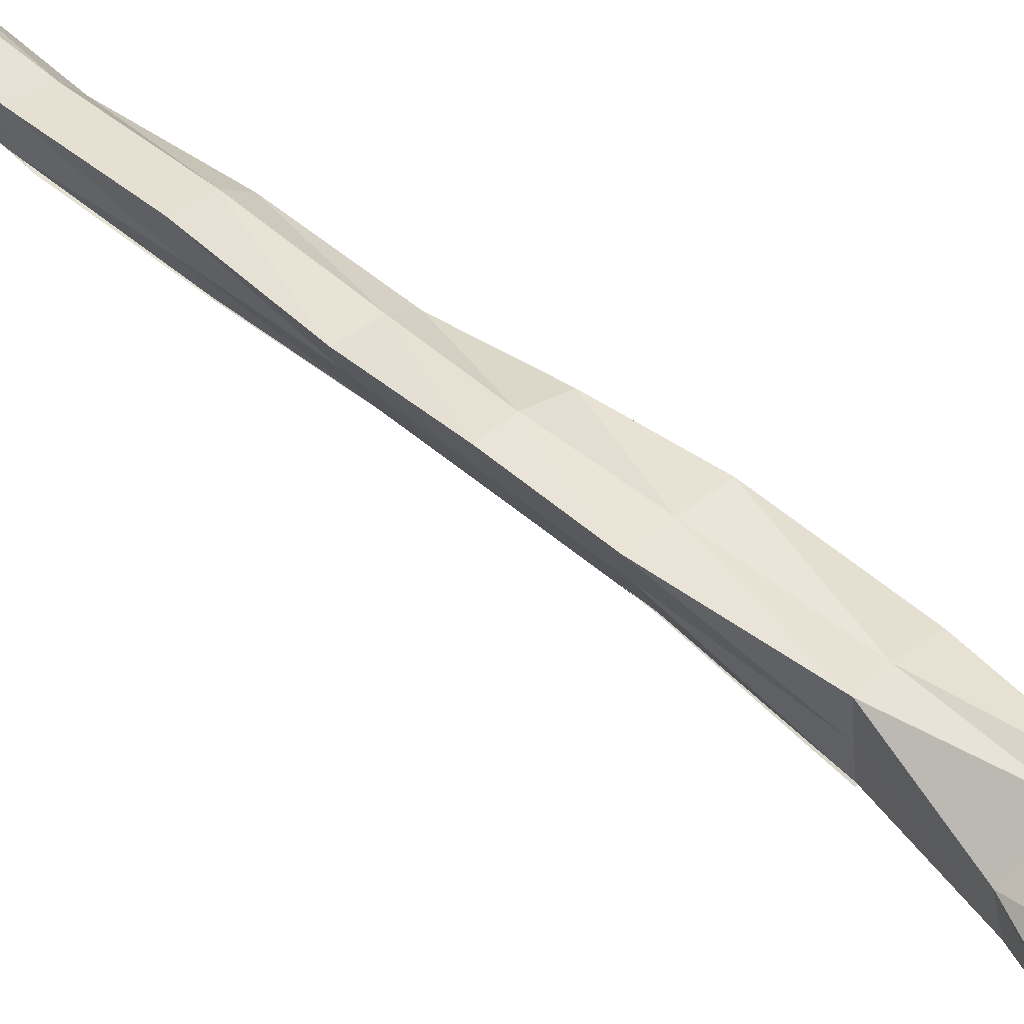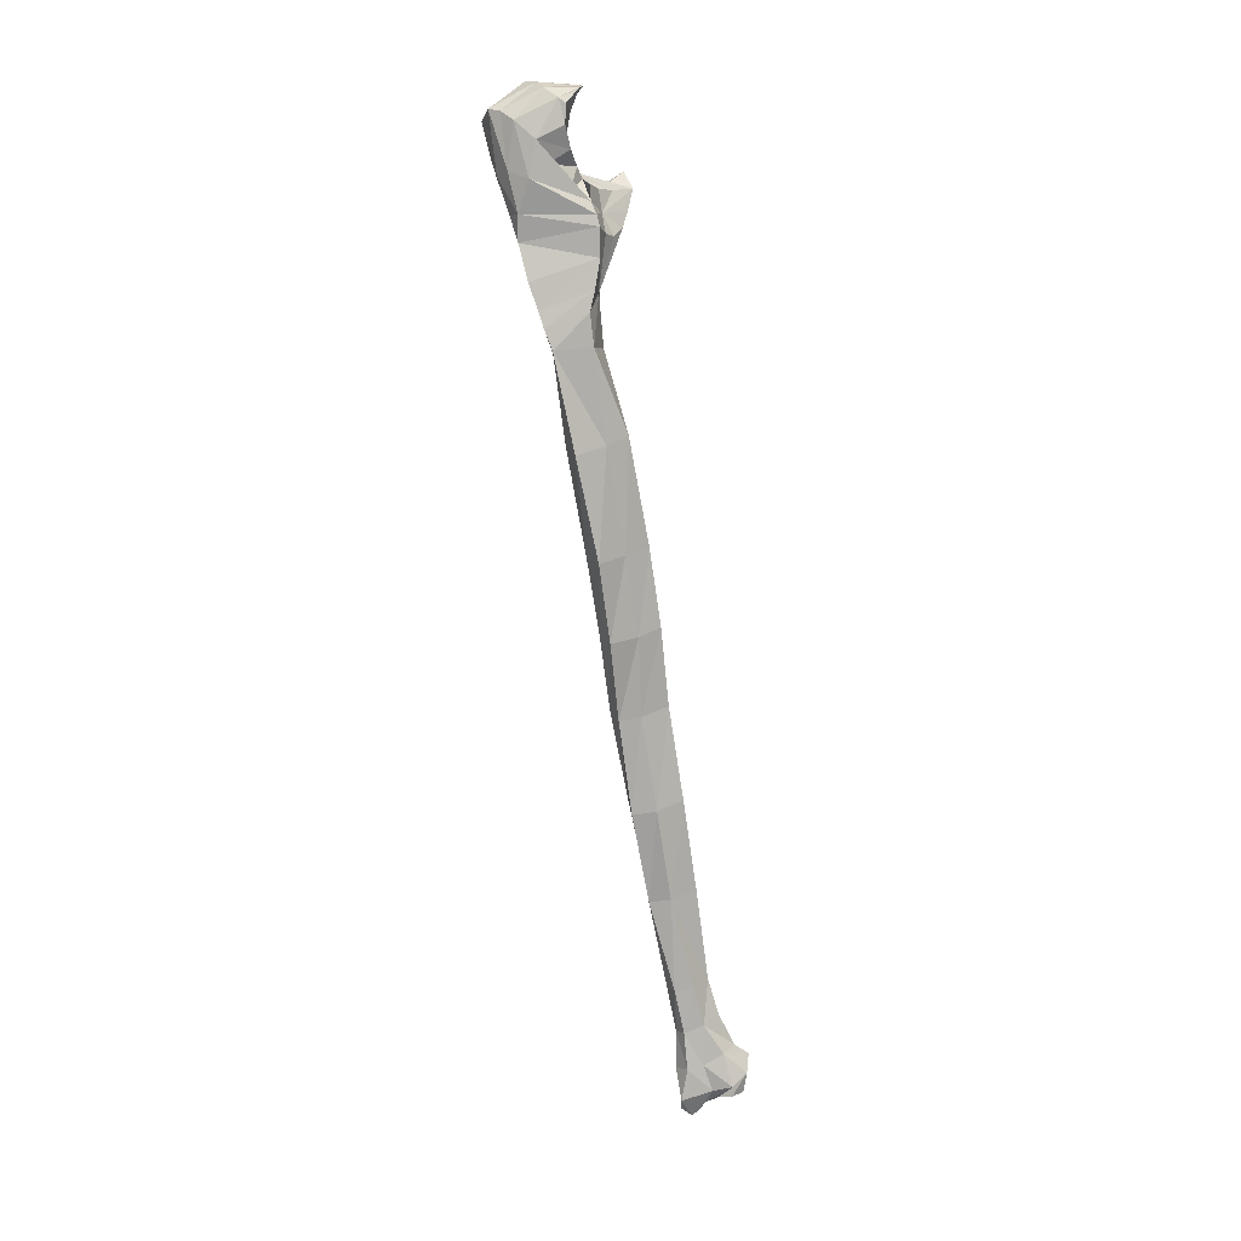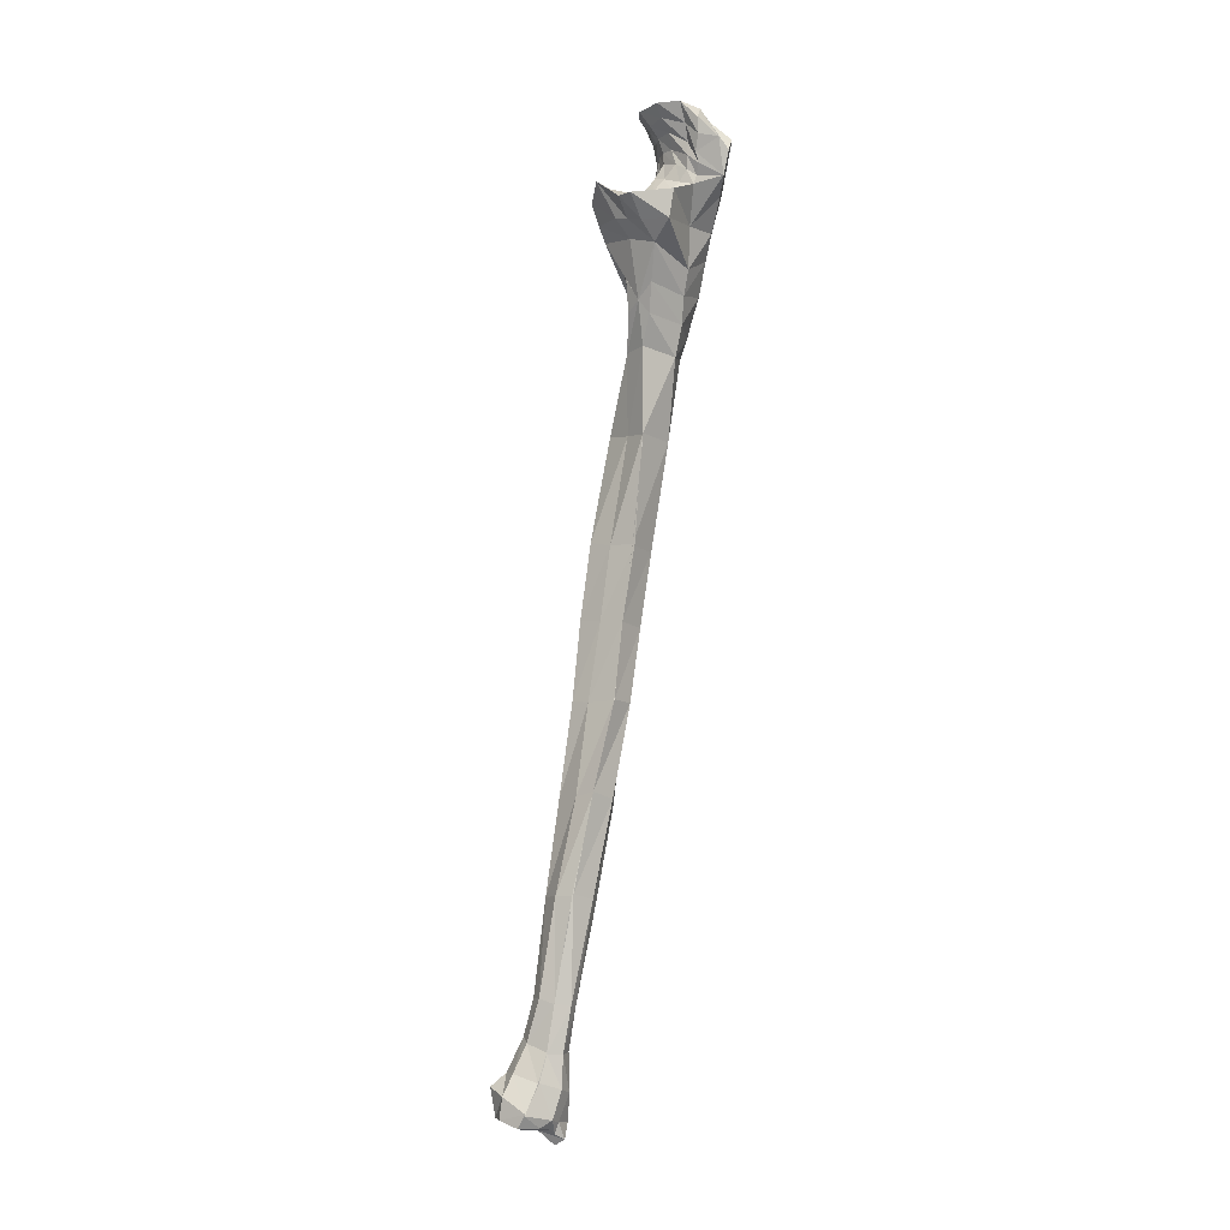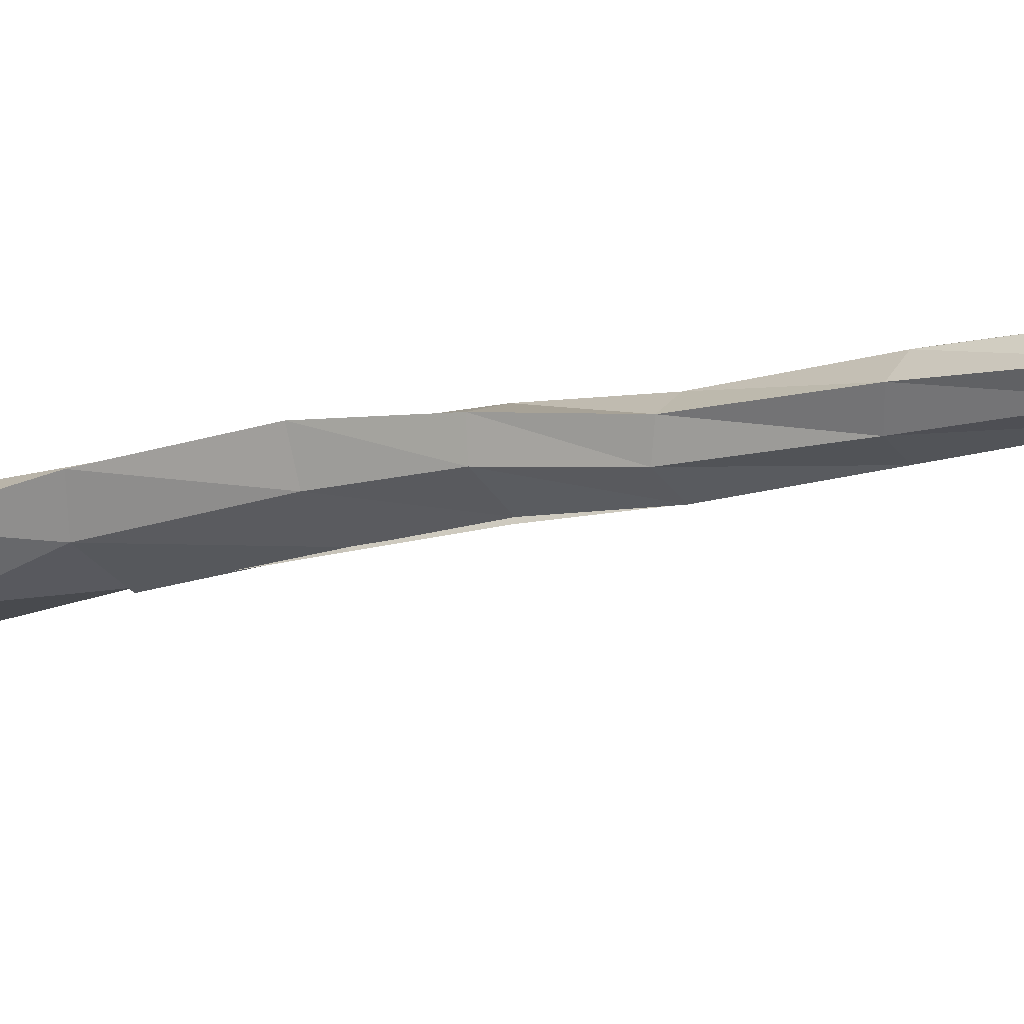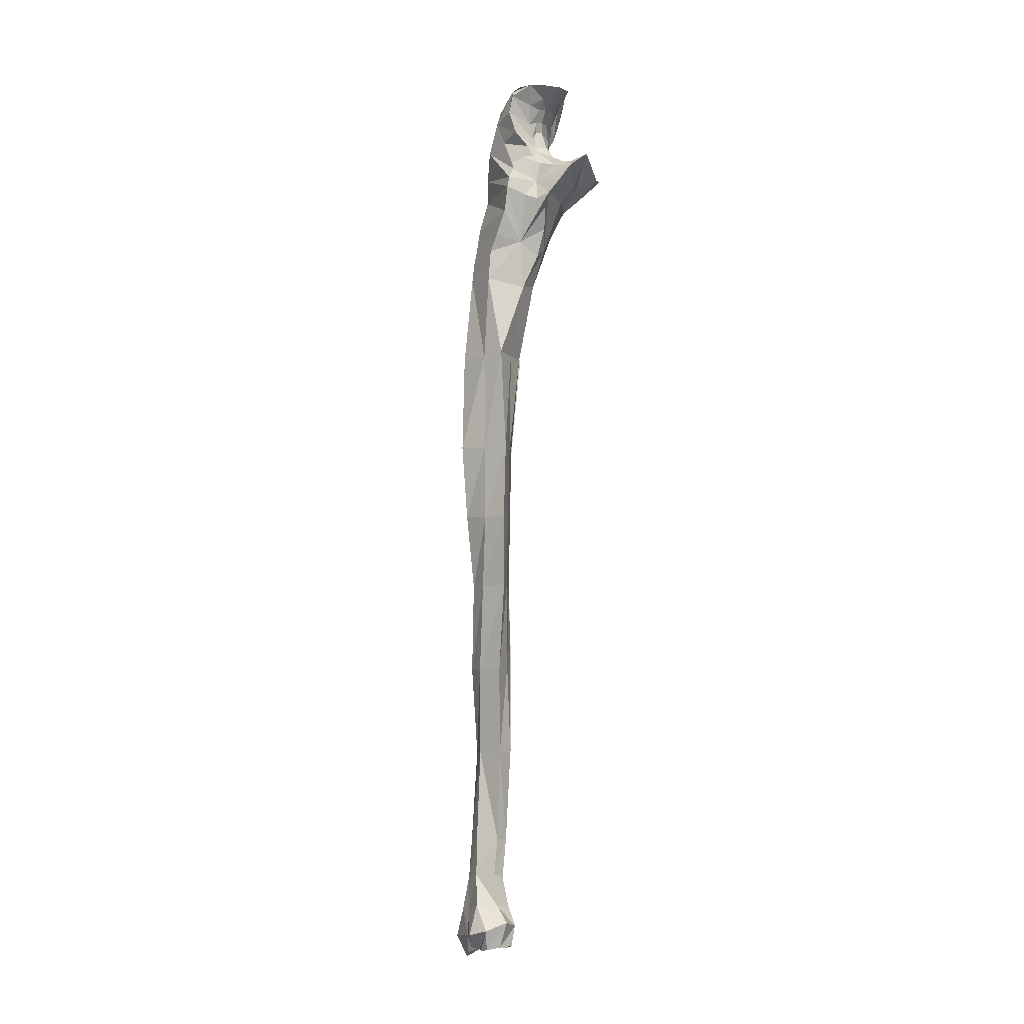
<metadata>
{"format":"obj","ext":"obj","renderer":"f3d","projection":"perspective","resolution":1024,"background":"white","views":[{"elev":34.6,"azim":140.0,"up":"+Z"},{"elev":19.3,"azim":-32.6,"up":"+Y"},{"elev":-14.0,"azim":157.1,"up":"+Y"},{"elev":1.8,"azim":-53.0,"up":"+Z"},{"elev":5.3,"azim":38.3,"up":"+Y"}]}
</metadata>
<code>
o arm_r_ulna
v -0.01011 -0.01063 0.01229
v -0.005751 -0.01239 0.009177
v -0.009357 -0.01004 0.007856
v -0.001042 -0.0132 0.00797
v -0.009587 -0.008686 0.004887
v 0.004926 -0.01333 0.00778
v -0.005391 -0.01193 0.004384
v -0.000688 -0.01264 0.003623
v 0.006213 -0.009919 0.001606
v -0.006989 -0.01085 0.002674
v -0.009776 -0.007221 0.0029
v -0.009685 -0.006639 0.000925
v -0.006101 -0.01153 0.000355
v 0.003168 -0.01214 -1.4e-05
v -0.00774 -0.01197 -0.002722
v -0.01097 -0.007764 -0.002189
v -0.003865 -0.01444 -0.003771
v 0.000227 -0.01539 -0.004438
v 0.003736 -0.0171 -0.007017
v -0.01132 -0.01214 -0.005843
v -0.01373 -0.009489 -0.005649
v -0.006664 -0.01567 -0.007238
v -0.004121 -0.01692 -0.007897
v 0.002128 -0.01735 -0.01068
v -0.01656 0.009458 0.008913
v -0.01536 0.00815 0.01027
v -0.01023 0.01126 0.008116
v -0.01603 0.003307 0.01105
v -0.0226 0.00015 0.008779
v -0.01418 -0.002495 0.0105
v -0.01967 -0.005675 0.008804
v -0.01112 -0.006937 0.008266
v -0.01488 -0.01175 0.01115
v -0.01149 -0.01419 0.01494
v -0.01166 0.005528 0.006181
v -0.01246 -0.000144 0.005497
v -0.01178 -0.004516 0.005016
v -0.0109 -0.007066 0.004913
v -0.009296 0.007642 0.002884
v -0.0071 0.01121 0.004532
v -0.01101 0.004319 0.002439
v -0.01204 0.000749 0.002667
v -0.01214 -0.002561 0.002978
v -0.008128 0.00748 6.6e-05
v -0.005171 0.01098 0.000103
v -0.01049 0.004523 0.000154
v -0.01181 0.000631 0.000208
v -0.01198 -0.002286 0.000202
v -0.008967 0.007762 -0.004901
v -0.006964 0.01067 -0.006821
v -0.01121 0.004318 -0.004404
v -0.0127 0.00033 -0.003141
v -0.01322 -0.00413 -0.004468
v -0.01355 0.004899 -0.009863
v -0.01142 0.01003 -0.01128
v -0.01487 0.000421 -0.008549
v -0.01475 -0.002771 -0.008016
v -0.01506 -0.006286 -0.00703
v -0.01559 0.001018 -0.01303
v -0.015 0.005051 -0.01407
v -0.01572 -0.003174 -0.0111
v -0.017 -0.005548 -0.01012
v -0.01728 -0.008048 -0.008299
v -0.01654 -0.0105 -0.008
v -0.02164 0.00164 -0.01249
v -0.0248 -0.006831 -0.008613
v -0.01727 0.009055 -0.01098
v -0.0252 -0.000674 -0.01093
v -0.01628 0.01198 -0.006461
v -0.02691 0.002944 -0.009452
v -0.02832 0.006336 -0.003634
v -0.01632 0.01215 -0.001409
v -0.02686 0.006069 -0.000548
v -0.01728 0.01134 0.003255
v -0.02553 0.004302 0.003453
v -0.01318 0.01049 0.009742
v -0.0272 -0.0169 0.007715
v -0.02683 -0.01793 0.00321
v -0.02726 -0.02361 0.007713
v -0.02781 -0.009128 -0.000839
v -0.02611 -0.01066 -0.003416
v -0.02765 -0.007253 0.003922
v -0.02504 -0.008617 0.009391
v -0.01552 -0.03913 0.02077
v -0.02456 -0.04785 0.01853
v -0.01526 -0.04731 0.02213
v -0.02561 -0.04274 0.01637
v -0.01365 -0.034 0.02016
v -0.02604 -0.03888 0.01462
v -0.01151 -0.02697 0.019
v -0.02705 -0.03227 0.01181
v -0.01108 -0.01973 0.01823
v -0.01126 -0.01695 0.01707
v -0.01862 -0.01896 -0.001087
v -0.008958 -0.01509 -0.01261
v -0.008341 -0.02254 -0.0109
v -0.01974 -0.02931 0.002405
v -0.007115 -0.02669 -0.004722
v -0.0195 -0.03578 0.004815
v -0.008486 -0.03513 0.00049
v -0.02018 -0.0425 0.007588
v -0.009268 -0.04235 0.003672
v -0.01938 -0.05064 0.01002
v -0.009276 -0.04972 0.007928
v -0.009094 -0.03619 0.0145
v -0.007815 -0.04983 0.01459
v -0.006137 -0.04057 0.009859
v -0.004792 -0.03229 0.008138
v -0.003458 -0.02577 0.009526
v -0.000484 -0.02174 0.01166
v -0.003872 -0.02335 0.01298
v -0.007166 -0.02224 0.01459
v -0.005836 -0.01799 0.01081
v 0.00205 -0.018 0.009994
v -0.006957 -0.03848 0.005361
v -0.003149 -0.02395 0.001898
v -0.002206 -0.0223 -0.00716
v -0.00057 -0.02032 -0.002135
v 0.001171 -0.01937 0.000979
v -0.01112 -0.07182 0.01243
v -0.02055 -0.07126 0.01736
v -0.02239 -0.07218 0.02493
v -0.01401 -0.07073 0.0257
v -0.007666 -0.06913 0.02558
v -0.009599 -0.07074 0.01845
v 0.008288 -0.2403 0.04075
v 0.01292 -0.2416 0.04666
v 0.00941 -0.2437 0.04326
v 0.01282 -0.236 0.04489
v 0.01226 -0.241 0.05122
v 0.01406 -0.2335 0.05031
v 0.009751 -0.2415 0.05418
v 0.01018 -0.2356 0.05504
v 0.006772 -0.2425 0.05326
v 0.004299 -0.2433 0.05051
v 0.004889 -0.2376 0.05611
v 0.000318 -0.2442 0.04941
v 0.001133 -0.2393 0.05247
v -0.000803 -0.2456 0.0497
v -0.002469 -0.2476 0.04838
v -0.006015 -0.2419 0.04868
v -0.004183 -0.2461 0.04604
v -0.001943 -0.242 0.04451
v -0.001392 -0.2449 0.04571
v 0.000672 -0.2416 0.04195
v -0.000119 -0.2439 0.0448
v 0.003665 -0.2435 0.043
v 0.008537 -0.2407 0.04098
v 0.009194 -0.2438 0.04348
v 0.0025 -0.2441 0.04685
v 0.007103 -0.2231 0.04348
v 0.005034 -0.2329 0.04071
v 0.003124 -0.2255 0.03999
v 0.01018 -0.2305 0.04474
v 0.006682 -0.2213 0.04686
v 0.01011 -0.2299 0.04933
v 0.001049 -0.2221 0.04827
v 0.004541 -0.2295 0.05234
v -0.000156 -0.2326 0.05002
v -0.003584 -0.224 0.04598
v -0.004004 -0.2334 0.04829
v -0.003667 -0.225 0.04237
v -0.00451 -0.2348 0.0438
v -0.000837 -0.2259 0.03898
v -0.001106 -0.2343 0.04038
v 0.002966 -0.2258 0.04031
v 0.004538 -0.2328 0.04107
v 0.003142 -0.1876 0.0348
v 0.002274 -0.2137 0.0372
v 1.1e-05 -0.1878 0.03145
v 0.005377 -0.2124 0.03972
v 0.00358 -0.1872 0.04038
v 0.005309 -0.2119 0.04365
v -0.004026 -0.1881 0.0401
v -0.000642 -0.2119 0.04586
v -0.004708 -0.2129 0.04324
v -0.008312 -0.1892 0.03636
v -0.00394 -0.2139 0.03842
v -0.006101 -0.1882 0.03263
v -0.001637 -0.2143 0.03583
v -3e-05 -0.1872 0.03055
v 0.002217 -0.2135 0.03733
v -0.000825 -0.1629 0.03131
v -0.003629 -0.1621 0.02629
v -0.007424 -0.1394 0.02225
v -0.00303 -0.1391 0.02876
v 0.001183 -0.1625 0.03756
v -0.000529 -0.1381 0.03317
v -0.006564 -0.164 0.03715
v -0.008696 -0.1393 0.03307
v -0.01208 -0.1648 0.03413
v -0.01399 -0.14 0.03095
v -0.009909 -0.1632 0.02905
v -0.01335 -0.139 0.02588
v -0.003444 -0.1621 0.0262
v -0.007482 -0.1392 0.02216
v -0.005038 -0.1185 0.02559
v -0.00878 -0.1191 0.01988
v -0.01079 -0.0997 0.01677
v -0.006602 -0.09906 0.02293
v -0.001902 -0.1175 0.03148
v -0.003527 -0.09718 0.02857
v -0.008729 -0.1186 0.03182
v -0.01101 -0.09785 0.02922
v -0.0165 -0.1191 0.03104
v -0.01908 -0.09846 0.03005
v -0.01615 -0.1192 0.02571
v -0.01808 -0.09969 0.023
v -0.008848 -0.1194 0.0206
v -0.01033 -0.09997 0.01722
v -0.01108 -0.07173 0.01184
f 1 2 3
f 4 5 3
f 2 4 3
f 4 6 5
f 6 7 5
f 6 8 7
f 6 9 8
f 10 11 5
f 7 10 5
f 8 10 7
f 10 12 11
f 10 13 12
f 8 14 10
f 9 14 8
f 15 16 12
f 13 15 12
f 17 15 13
f 10 17 13
f 18 17 10
f 14 18 10
f 19 18 14
f 9 19 14
f 20 21 16
f 15 20 16
f 22 20 15
f 17 22 15
f 23 22 17
f 18 23 17
f 24 23 18
f 19 24 18
f 25 26 27
f 28 26 25
f 29 28 25
f 30 28 29
f 31 30 29
f 32 30 31
f 33 32 31
f 3 32 33
f 34 3 33
f 26 35 27
f 36 35 26
f 28 36 26
f 37 36 28
f 30 37 28
f 38 37 30
f 32 38 30
f 5 38 32
f 3 5 32
f 39 40 27
f 35 39 27
f 41 39 35
f 36 41 35
f 42 41 36
f 37 42 36
f 43 42 37
f 38 43 37
f 11 43 38
f 5 11 38
f 44 45 40
f 39 44 40
f 46 44 39
f 41 46 39
f 47 46 41
f 42 47 41
f 48 47 42
f 43 48 42
f 12 48 43
f 11 12 43
f 49 50 45
f 44 49 45
f 51 49 44
f 46 51 44
f 52 51 46
f 47 52 46
f 53 52 47
f 48 53 47
f 16 53 48
f 12 16 48
f 54 55 50
f 49 54 50
f 56 54 49
f 51 56 49
f 57 56 51
f 52 57 51
f 58 57 52
f 53 58 52
f 21 58 53
f 16 21 53
f 59 60 55
f 54 59 55
f 61 59 54
f 56 61 54
f 62 61 56
f 57 62 56
f 63 62 57
f 58 63 57
f 64 63 58
f 21 64 58
f 59 65 60
f 61 65 59
f 66 65 61
f 62 66 61
f 63 66 62
f 64 66 63
f 67 65 66
f 68 67 66
f 69 67 68
f 70 69 68
f 71 69 70
f 72 69 71
f 73 72 71
f 74 72 73
f 75 74 73
f 25 74 75
f 29 25 75
f 67 60 65
f 67 55 60
f 69 55 67
f 69 50 55
f 69 45 50
f 72 45 69
f 72 40 45
f 74 40 72
f 74 27 40
f 25 27 74
f 25 76 27
f 77 78 79
f 78 80 81
f 77 80 78
f 77 82 80
f 77 83 82
f 81 68 66
f 80 68 81
f 80 70 68
f 80 71 70
f 82 71 80
f 82 73 71
f 82 75 73
f 83 75 82
f 83 29 75
f 84 85 86
f 84 87 85
f 88 87 84
f 88 89 87
f 90 89 88
f 90 91 89
f 90 79 91
f 92 79 90
f 92 77 79
f 93 77 92
f 93 83 77
f 34 83 93
f 34 29 83
f 33 29 34
f 33 31 29
f 94 64 95
f 96 94 95
f 97 94 96
f 98 97 96
f 99 97 98
f 100 99 98
f 101 99 100
f 102 101 100
f 103 101 102
f 104 103 102
f 94 66 64
f 94 81 66
f 94 78 81
f 97 78 94
f 97 79 78
f 99 79 97
f 99 91 79
f 101 91 99
f 101 89 91
f 101 87 89
f 103 87 101
f 103 85 87
f 86 105 106
f 107 105 106
f 108 105 107
f 109 105 108
f 110 105 109
f 111 105 110
f 112 105 111
f 92 105 112
f 90 105 92
f 88 105 90
f 84 105 88
f 86 105 84
f 4 113 6
f 2 113 4
f 1 113 2
f 34 113 1
f 93 113 34
f 92 113 93
f 112 113 92
f 111 113 112
f 110 113 111
f 114 113 110
f 6 113 114
f 102 115 104
f 100 115 102
f 98 115 100
f 116 115 98
f 110 115 116
f 109 115 110
f 108 115 109
f 107 115 108
f 106 115 107
f 104 115 106
f 96 117 98
f 24 117 96
f 95 24 96
f 118 116 98
f 117 118 98
f 19 118 117
f 24 19 117
f 118 119 116
f 9 119 118
f 19 9 118
f 114 110 116
f 119 114 116
f 6 114 119
f 9 6 119
f 103 104 120
f 121 103 120
f 85 103 121
f 122 85 121
f 123 85 122
f 86 85 123
f 124 86 123
f 106 86 124
f 125 106 124
f 104 106 125
f 120 104 125
f 126 127 128
f 129 127 126
f 129 130 127
f 131 130 129
f 131 132 130
f 133 132 131
f 133 134 132
f 133 135 134
f 136 135 133
f 136 137 135
f 138 137 136
f 138 139 137
f 138 140 139
f 141 140 138
f 141 142 140
f 143 142 141
f 143 144 142
f 145 144 143
f 145 146 144
f 145 147 146
f 148 147 145
f 148 149 147
f 127 150 128
f 130 150 127
f 132 150 130
f 134 150 132
f 135 150 134
f 137 150 135
f 139 150 137
f 140 150 139
f 142 150 140
f 144 150 142
f 146 150 144
f 147 150 146
f 149 150 147
f 151 152 153
f 151 154 152
f 155 154 151
f 155 156 154
f 157 156 155
f 157 158 156
f 157 159 158
f 160 159 157
f 160 161 159
f 162 161 160
f 162 163 161
f 164 163 162
f 164 165 163
f 166 165 164
f 166 167 165
f 154 126 152
f 154 129 126
f 156 129 154
f 156 131 129
f 158 131 156
f 158 133 131
f 158 136 133
f 159 136 158
f 159 138 136
f 161 138 159
f 161 141 138
f 163 141 161
f 163 143 141
f 165 143 163
f 165 145 143
f 167 145 165
f 167 148 145
f 168 169 170
f 168 171 169
f 172 171 168
f 172 173 171
f 174 173 172
f 174 175 173
f 174 176 175
f 177 176 174
f 177 178 176
f 179 178 177
f 179 180 178
f 181 180 179
f 181 182 180
f 151 153 169
f 171 151 169
f 155 151 171
f 173 155 171
f 157 155 173
f 175 157 173
f 160 157 175
f 176 160 175
f 162 160 176
f 178 162 176
f 164 162 178
f 180 164 178
f 166 164 180
f 182 166 180
f 183 184 185
f 186 183 185
f 187 183 186
f 188 187 186
f 189 187 188
f 190 189 188
f 191 189 190
f 192 191 190
f 193 191 192
f 194 193 192
f 195 193 194
f 196 195 194
f 168 170 184
f 183 168 184
f 172 168 183
f 187 172 183
f 174 172 187
f 189 174 187
f 177 174 189
f 191 177 189
f 179 177 191
f 193 179 191
f 181 179 193
f 195 181 193
f 197 198 199
f 200 197 199
f 201 197 200
f 202 201 200
f 203 201 202
f 204 203 202
f 205 203 204
f 206 205 204
f 207 205 206
f 208 207 206
f 209 207 208
f 210 209 208
f 186 185 198
f 197 186 198
f 188 186 197
f 201 188 197
f 190 188 201
f 203 190 201
f 192 190 203
f 205 192 203
f 194 192 205
f 207 194 205
f 196 194 207
f 209 196 207
f 200 199 120
f 125 200 120
f 202 200 125
f 124 202 125
f 204 202 124
f 123 204 124
f 206 204 123
f 122 206 123
f 208 206 122
f 121 208 122
f 210 208 121
f 211 210 121
f 20 64 21
f 22 64 20
f 95 64 22
f 23 95 22
f 24 95 23

</code>
